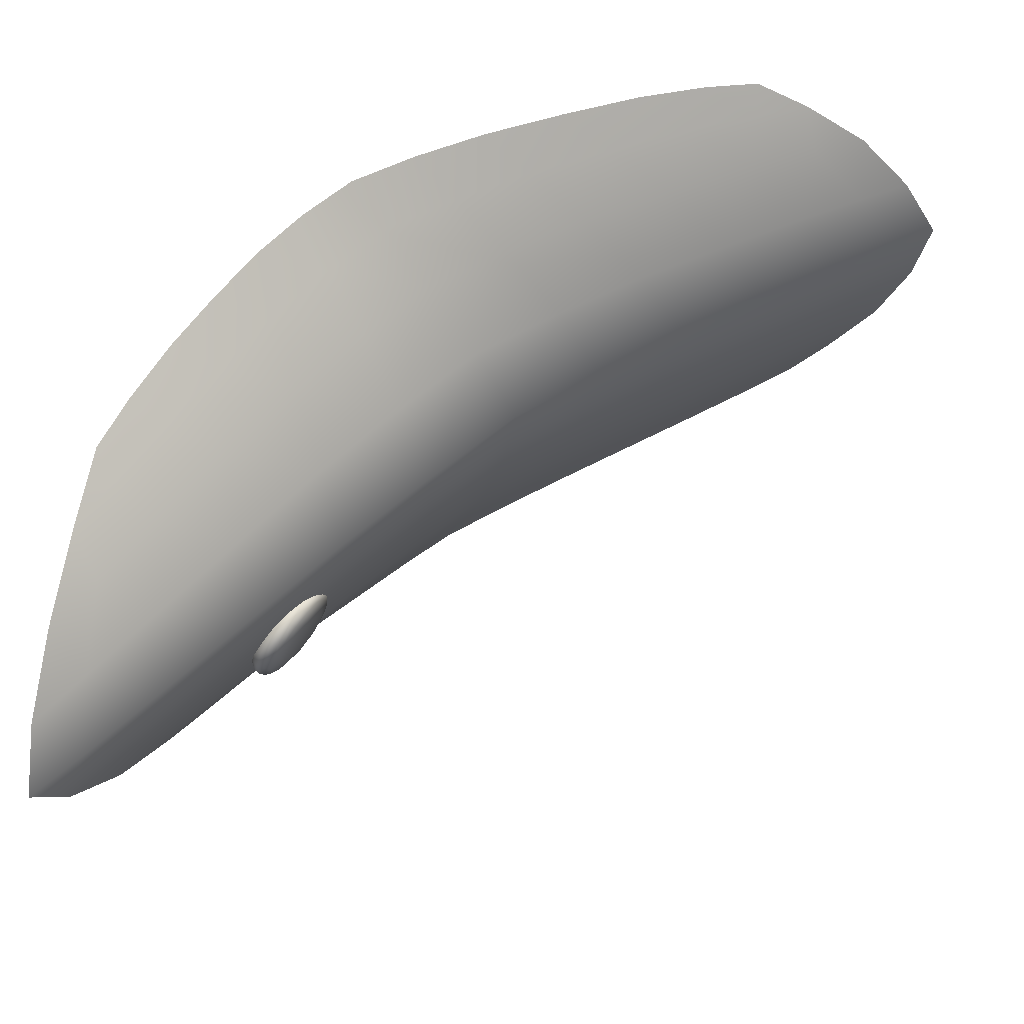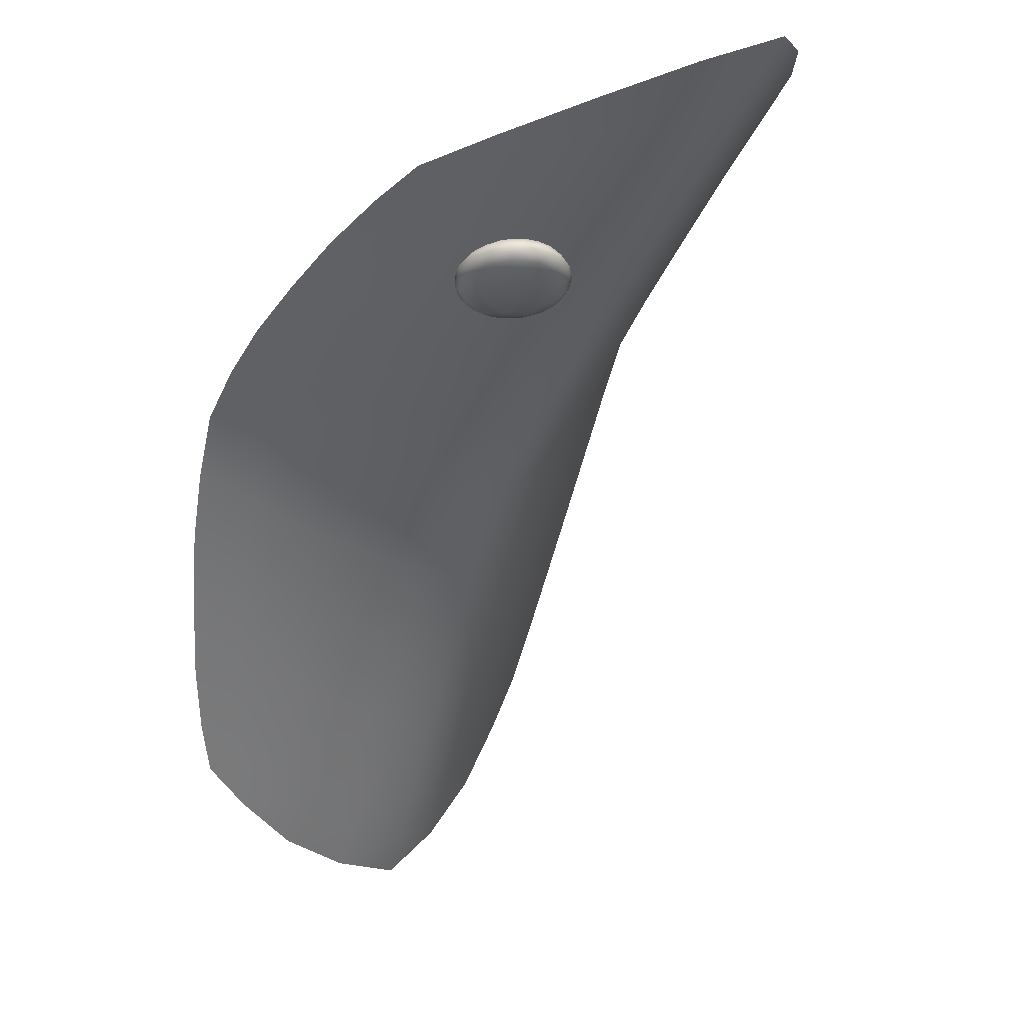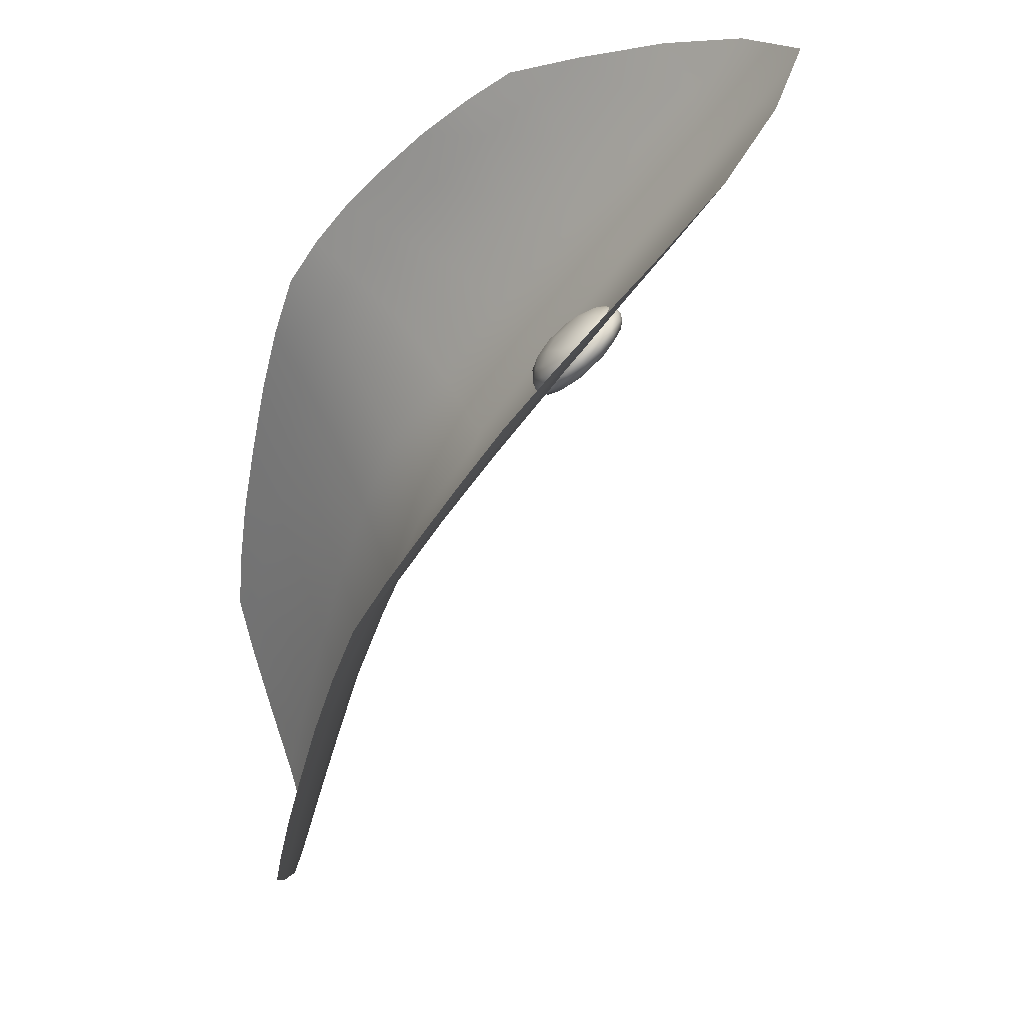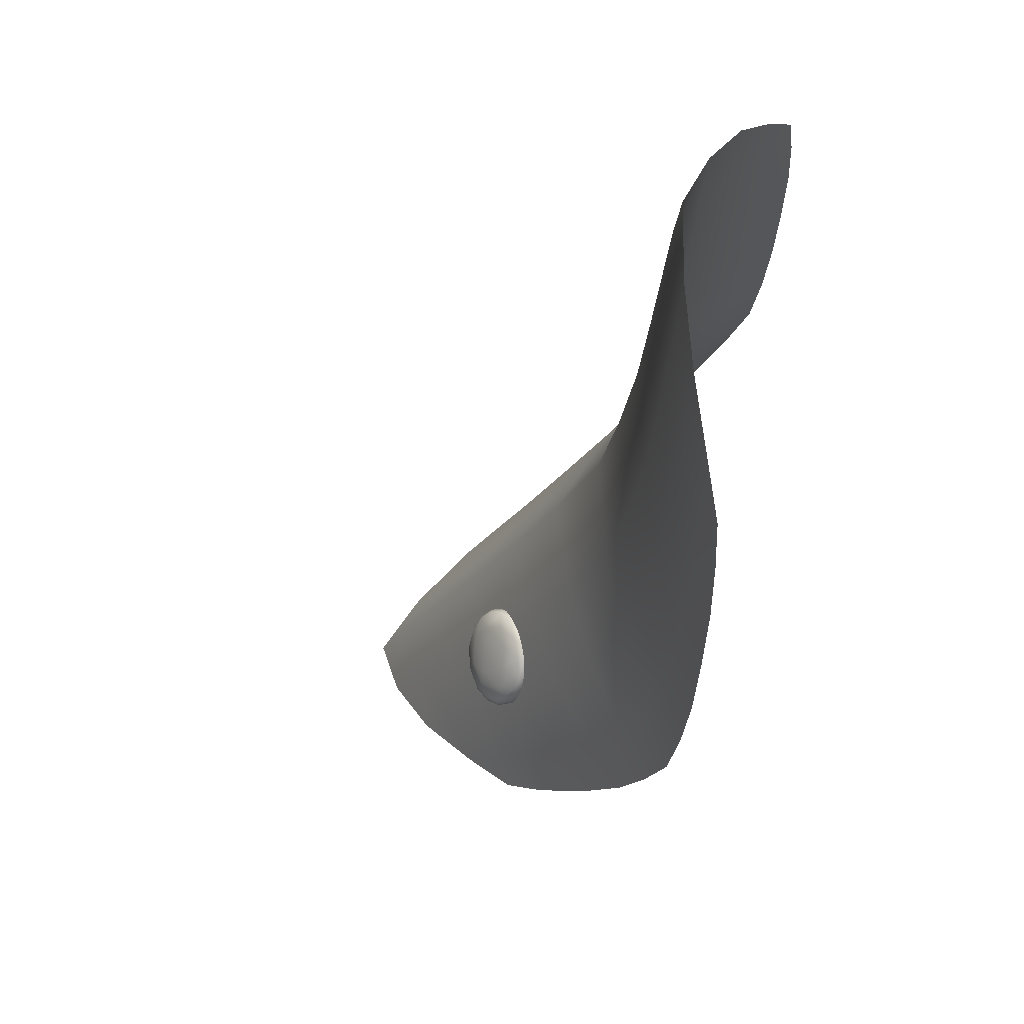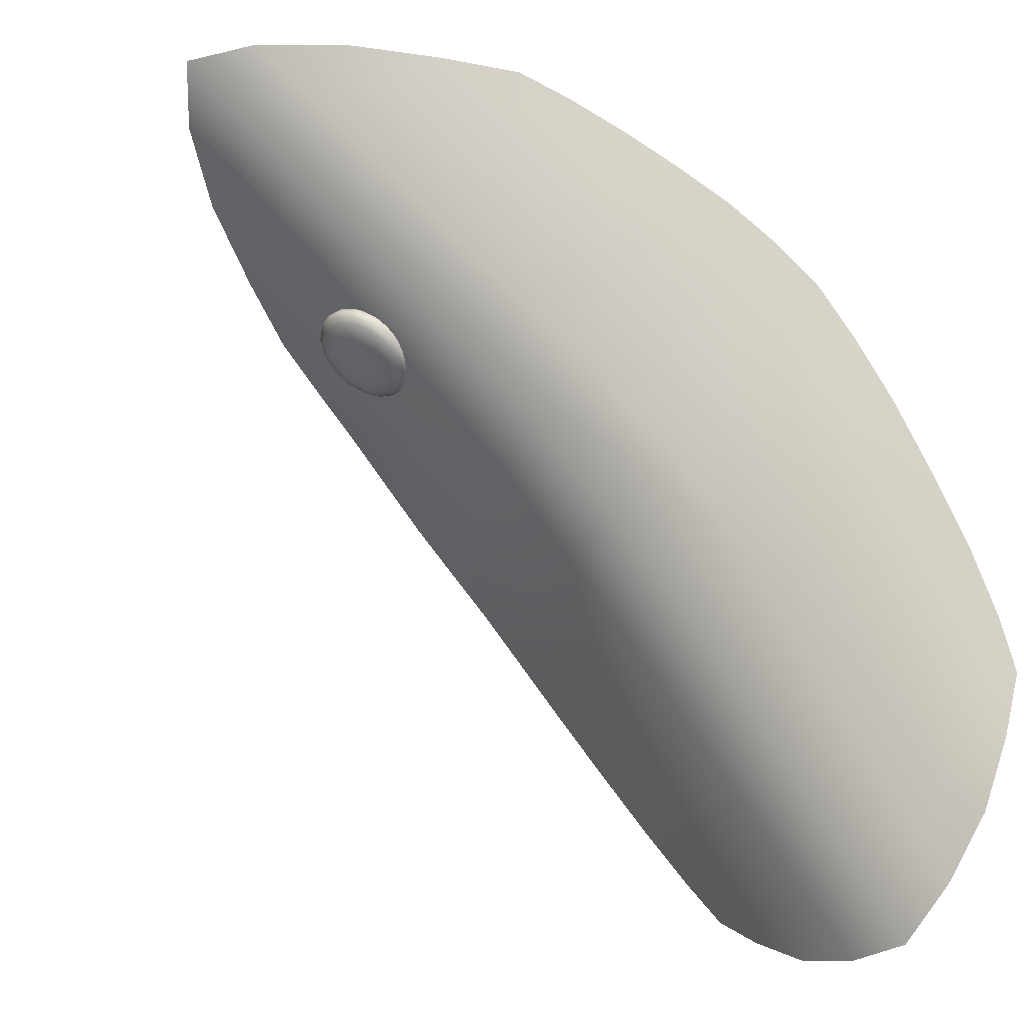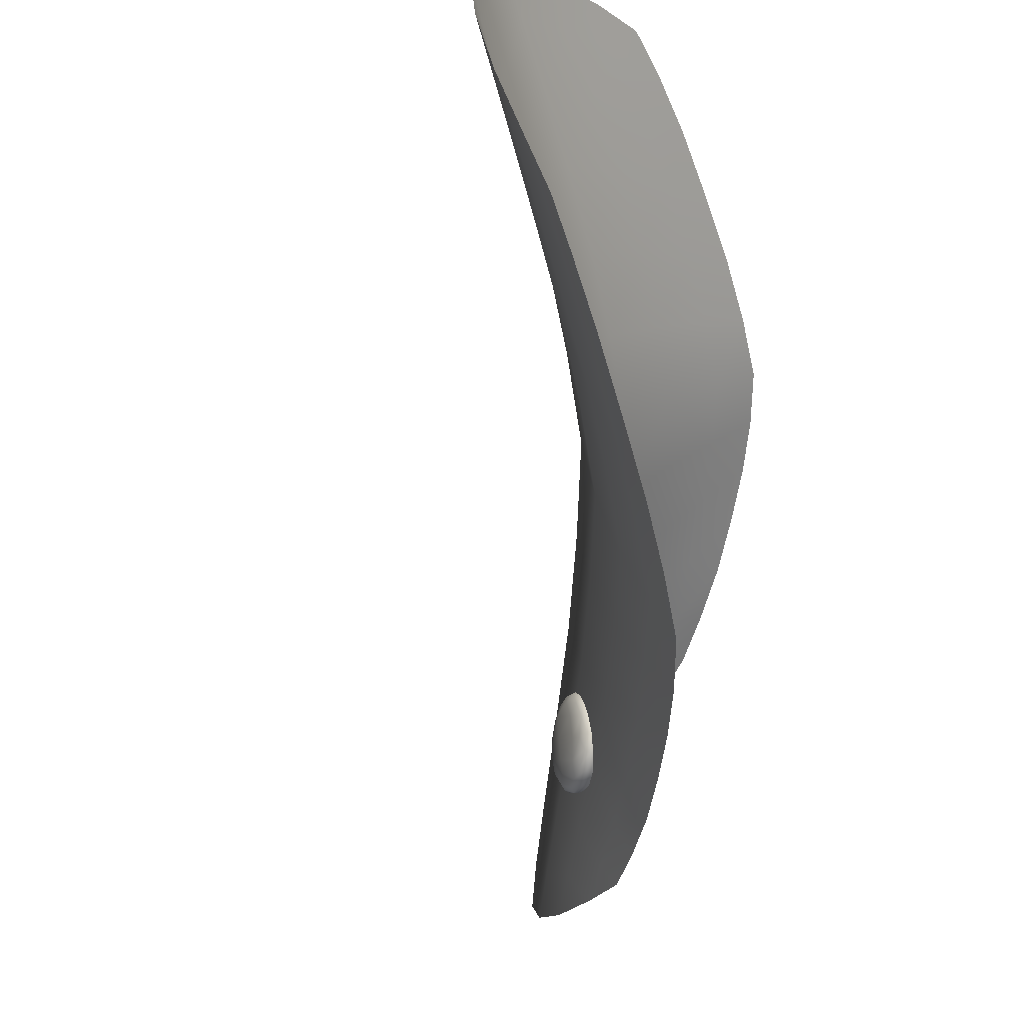
<metadata>
{"format":"obj","ext":"obj","renderer":"f3d","projection":"perspective","resolution":1024,"background":"white","views":[{"elev":57.4,"azim":-81.7,"up":"+Z"},{"elev":0.2,"azim":-121.5,"up":"+Y"},{"elev":-54.8,"azim":-163.1,"up":"+Z"},{"elev":-20.9,"azim":28.2,"up":"+Z"},{"elev":-39.6,"azim":-31.0,"up":"+Y"},{"elev":-57.1,"azim":47.1,"up":"+Z"}]}
</metadata>
<code>
o 平面.002
v -1.744 -0.6147 -1.37
v -2.986 -2.364 -10.75
v -13.44 12.59 -2.332
v -14.71 10.86 -11.55
v -10.93 11.45 -1.773
v -8.487 9.946 -1.255
v -6.39 8.21 -0.99
v -4.631 5.446 -0.92
v -2.865 2.068 -1.05
v -4.251 0.09775 -11.7
v -6.125 3.31 -12.57
v -7.969 5.984 -13.03
v -10.03 7.789 -12.86
v -12.35 9.485 -12.3
v -1.801 -3.295 -2.866
v -2.227 -5.347 -5.341
v -2.538 -4.333 -8.424
v -17.85 12 -9.249
v -19.98 13.12 -6.386
v -17.12 13 -3.985
v -3.927 -1.889 -9.053
v -3.641 -3.176 -5.532
v -3.128 -0.7355 -2.793
v -6.097 1.706 -9.792
v -5.914 0.4071 -5.852
v -5.251 2.96 -2.81
v -8.488 4.979 -10.22
v -8.7 4.122 -6.151
v -7.593 6.286 -2.962
v -11.57 7.53 -10.09
v -12.73 7.544 -6.279
v -10.68 8.786 -3.225
v -15.14 10.11 -9.625
v -17.22 10.95 -6.346
v -14.33 11.22 -3.667
v -5.839 9.149 -0.3299
v -7.707 6.565 -14.09
v -2.203 0.585 -1.19
v -2.755 -3.308 -9.748
v -13.6 10.24 -11.94
v -15.11 12.8 -3.034
v -12.25 12.1 -2.05
v -9.682 10.72 -1.5
v -7.411 9.133 -1.102
v -5.501 6.906 -0.9384
v -3.729 3.763 -0.9684
v -3.521 -1.279 -11.22
v -5.171 1.704 -12.16
v -7.045 4.715 -12.84
v -8.983 6.929 -12.99
v -11.17 8.647 -12.61
v -2.971 0.7769 -1.815
v -4.914 4.329 -1.747
v -6.939 7.359 -1.852
v -9.485 9.423 -2.119
v -12.48 11.35 -2.615
v -1.726 -1.859 -1.989
v -2.005 -4.494 -4.038
v -2.382 -5.026 -6.881
v -16.15 11.38 -10.56
v -19.2 12.63 -7.812
v -18.83 13.13 -5.139
v -4.096 -0.8312 -10.52
v -3.79 -2.686 -7.289
v -3.384 -2.1 -4.107
v -6.118 2.583 -11.34
v -6.025 0.9108 -7.825
v -5.597 1.548 -4.266
v -8.214 5.538 -11.8
v -8.647 4.438 -8.193
v -8.195 5.103 -4.489
v -10.74 7.665 -11.63
v -12.27 7.486 -8.185
v -11.82 8.124 -4.694
v -13.63 9.76 -11.1
v -16.38 10.55 -7.978
v -15.97 11.11 -4.966
v -12.51 10.02 -3.444
v -15.01 9.286 -6.315
v -13.36 8.831 -9.862
v -9.092 7.564 -3.083
v -10.65 5.838 -6.222
v -9.988 6.276 -10.18
v -6.394 4.667 -2.878
v -7.247 2.268 -6.008
v -7.265 3.381 -10.04
v -4.162 1.093 -2.795
v -4.737 -1.431 -5.689
v -4.984 -0.112 -9.429
v -2.378 -2.171 -2.821
v -2.848 -4.435 -5.417
v -3.146 -3.265 -8.714
v -15.88 12.21 -3.838
v -18.84 12.19 -6.364
v -16.65 11.16 -9.42
v -17.95 11.71 -7.886
v -17.57 12.24 -5.063
v -13.92 12.15 -2.846
v -3 -3.997 -7.063
v -2.609 -3.44 -4.067
v -2.273 -0.6843 -1.906
v -4.873 -0.9216 -7.558
v -4.457 -0.3092 -4.181
v -3.921 2.545 -1.771
v -7.293 2.696 -8.027
v -6.852 3.349 -4.376
v -5.909 5.895 -1.789
v -10.41 5.976 -8.208
v -9.954 6.63 -4.59
v -8.179 8.426 -1.972
v -14.35 9.041 -8.086
v -13.92 9.642 -4.831
v -10.97 10.4 -2.361
v -12.18 8.723 -11.38
v -9.449 6.628 -11.75
v -7.152 4.106 -11.6
v -5.087 0.8656 -10.95
v -3.346 -2.206 -10.1
v -15.01 10.66 -10.8
f 119 4 60
f 47 63 118
f 48 66 117
f 49 69 116
f 115 13 72
f 114 14 75
f 78 56 113
f 79 77 112
f 111 33 76
f 81 55 110
f 82 74 109
f 108 30 73
f 107 29 54
f 106 28 71
f 86 70 105
f 104 26 53
f 103 25 68
f 89 67 102
f 101 23 52
f 100 22 65
f 92 64 99
f 93 41 98
f 94 62 97
f 96 18 61
f 94 61 19
f 34 96 94
f 76 95 96
f 97 20 93
f 77 93 35
f 34 97 77
f 98 3 42
f 56 42 5
f 35 98 56
f 99 22 91
f 59 91 16
f 17 99 59
f 90 65 23
f 15 100 90
f 58 91 100
f 38 52 9
f 1 101 38
f 57 90 101
f 102 25 88
f 64 88 22
f 21 102 64
f 87 68 26
f 23 103 87
f 65 88 103
f 46 53 8
f 9 104 46
f 52 87 104
f 105 28 85
f 67 85 25
f 24 105 67
f 84 71 29
f 26 106 84
f 68 85 106
f 45 54 7
f 8 107 45
f 53 84 107
f 82 73 31
f 70 82 28
f 27 108 70
f 109 32 81
f 29 109 81
f 71 82 109
f 110 6 44
f 54 44 7
f 29 110 54
f 79 76 34
f 31 111 79
f 73 80 111
f 112 35 78
f 74 78 32
f 31 112 74
f 113 5 43
f 55 43 6
f 32 113 55
f 80 75 33
f 30 114 80
f 72 51 114
f 83 72 30
f 27 115 83
f 69 50 115
f 116 27 86
f 66 86 24
f 11 116 66
f 117 24 89
f 63 89 21
f 10 117 63
f 118 21 92
f 39 92 17
f 2 118 39
f 95 60 18
f 33 119 95
f 75 40 119
f 119 40 4
f 47 10 63
f 48 11 66
f 49 12 69
f 115 50 13
f 114 51 14
f 78 35 56
f 79 34 77
f 111 80 33
f 81 32 55
f 82 31 74
f 108 83 30
f 107 84 29
f 106 85 28
f 86 27 70
f 104 87 26
f 103 88 25
f 89 24 67
f 101 90 23
f 100 91 22
f 92 21 64
f 93 20 41
f 94 19 62
f 96 95 18
f 94 96 61
f 34 76 96
f 76 33 95
f 97 62 20
f 77 97 93
f 34 94 97
f 98 41 3
f 56 98 42
f 35 93 98
f 99 64 22
f 59 99 91
f 17 92 99
f 90 100 65
f 15 58 100
f 58 16 91
f 38 101 52
f 1 57 101
f 57 15 90
f 102 67 25
f 64 102 88
f 21 89 102
f 87 103 68
f 23 65 103
f 65 22 88
f 46 104 53
f 9 52 104
f 52 23 87
f 105 70 28
f 67 105 85
f 24 86 105
f 84 106 71
f 26 68 106
f 68 25 85
f 45 107 54
f 8 53 107
f 53 26 84
f 82 108 73
f 70 108 82
f 27 83 108
f 109 74 32
f 29 71 109
f 71 28 82
f 110 55 6
f 54 110 44
f 29 81 110
f 79 111 76
f 31 73 111
f 73 30 80
f 112 77 35
f 74 112 78
f 31 79 112
f 113 56 5
f 55 113 43
f 32 78 113
f 80 114 75
f 30 72 114
f 72 13 51
f 83 115 72
f 27 69 115
f 69 12 50
f 116 69 27
f 66 116 86
f 11 49 116
f 117 66 24
f 63 117 89
f 10 48 117
f 118 63 21
f 39 118 92
f 2 47 118
f 95 119 60
f 33 75 119
f 75 14 40
o 球
v -13.73 9.289 -9.775
v -13.58 8.999 -9.959
v -13.61 8.848 -9.959
v -13.64 8.708 -9.874
v -13.82 8.605 -9.612
v -13.78 9.404 -8.969
v -13.53 9.311 -9.47
v -13.35 9.098 -9.736
v -13.27 8.827 -9.868
v -13.28 8.504 -9.746
v -13.01 8.658 -9.692
v -13.22 8.625 -9.823
v -13.08 9.001 -9.426
v -13.02 8.837 -9.587
v -12.77 8.453 -9.328
v -12.92 8.41 -9.529
v -13.01 8.307 -9.475
v -13.26 8.319 -9.46
v -13.52 8.33 -9.266
v -12.89 8.842 -9.145
v -12.79 8.648 -9.252
v -12.98 8.124 -9.072
v -13.24 9.15 -9.089
v -12.79 8.198 -9.12
v -12.68 8.304 -8.877
v -12.86 8.071 -8.795
v -12.93 8.827 -8.678
v -12.74 8.579 -8.756
v -12.75 8.137 -8.633
v -12.87 8.057 -8.431
v -13.04 8.022 -8.577
v -12.98 8.665 -8.24
v -12.8 8.36 -8.321
v -12.87 8.23 -8.185
v -13.06 8.118 -8.033
v -13.18 8.499 -7.859
v -13.14 8.044 -8.124
v -13.23 8.956 -8.324
v -13.22 8.715 -7.959
v -13.19 8.292 -7.821
v -13.55 8.63 -7.655
v -13.42 8.219 -7.74
v -13.46 8.134 -7.854
v -13.41 8.071 -8.205
v -13.35 8.114 -8.722
v -13.53 8.826 -7.789
v -13.59 8.434 -7.599
v -13.91 8.58 -7.553
v -13.83 8.388 -7.604
v -13.84 8.288 -7.726
v -13.66 9.092 -8.062
v -13.93 8.875 -7.65
v -14.2 8.747 -7.593
v -14.25 8.601 -7.646
v -14.23 8.482 -7.761
v -13.95 8.28 -8.074
v -13.99 9.116 -7.865
v -14.29 9.075 -7.773
v -14.44 8.816 -7.699
v -13.44 9.167 -8.619
v -14.56 9.033 -7.831
v -14.75 9.037 -7.997
v -14.61 8.825 -7.861
v -14.55 8.687 -7.955
v -14.56 9.269 -8.04
v -13.99 9.321 -8.266
v -14.8 9.233 -8.189
v -14.85 9.026 -8.216
v -14.77 8.872 -8.279
v -14.45 8.591 -8.288
v -14.41 9.422 -8.289
v -14.7 9.428 -8.409
v -14.91 9.217 -8.412
v -14.71 9.505 -8.718
v -14.88 9.379 -8.631
v -14.93 9.173 -8.658
v -14.91 9.31 -8.906
v -14.86 9.045 -8.798
v -14.58 8.784 -8.811
v -14.19 9.501 -8.68
v -14.42 9.562 -8.849
v -14.63 9.549 -9.02
v -14.79 9.454 -9.086
v -14.68 9.076 -9.32
v -14.72 9.391 -9.352
v -14.74 9.247 -9.346
v -14.08 9.533 -9.285
v -14.43 9.532 -9.386
v -14.39 9.018 -9.644
v -14.39 9.39 -9.658
v -14.44 9.247 -9.71
v -14.39 8.844 -9.37
v -14.25 8.66 -9.125
v -14.07 8.436 -8.653
v -14.11 9.442 -9.652
v -14 9.252 -9.877
v -14.03 9.103 -9.93
v -14.03 8.889 -9.838
f 120 126 127
f 121 127 128
f 124 137 138
f 126 142 132
f 127 132 133
f 131 130 135
f 132 142 139
f 213 138 164
f 135 134 143
f 136 143 141
f 139 146 147
f 143 144 148
f 179 157 142
f 143 148 145
f 141 145 150
f 144 152 148
f 145 148 149
f 145 149 150
f 146 151 147
f 152 153 148
f 150 163 164
f 153 154 149
f 149 156 150
f 157 158 151
f 159 161 154
f 157 179 170
f 166 168 161
f 163 175 164
f 170 176 165
f 165 171 160
f 171 172 167
f 176 177 171
f 178 182 173
f 177 180 172
f 180 181 178
f 185 190 176
f 181 187 182
f 184 186 180
f 186 192 181
f 128 131 122 121
f 190 191 184
f 191 194 186
f 192 195 187
f 194 196 192
f 185 179 125
f 199 200 190
f 200 201 193
f 196 202 204
f 196 204 205
f 198 211 212
f 204 207 209
f 204 209 210
f 207 206 214
f 212 124 138
f 209 214 215
f 206 125 126
f 216 121 122
f 215 120 121
f 121 120 127
f 131 129 123 122
f 129 137 124 123
f 133 130 128 127
f 127 126 132
f 135 136 129 131
f 131 128 130
f 125 179 142
f 139 140 133 132
f 137 129 136
f 140 134 130 133
f 141 164 138 137
f 135 130 134
f 136 135 143
f 137 136 141
f 147 144 134 140
f 140 139 147
f 155 152 151 158
f 143 134 144
f 139 142 146
f 146 142 157
f 141 143 145
f 164 141 150
f 144 147 152
f 148 153 149
f 146 157 151
f 147 151 152
f 149 154 156
f 150 156 163
f 159 153 152 155
f 162 156 154 161
f 153 159 154
f 165 158 157 170
f 156 162 163
f 160 155 158 165
f 166 159 155 160
f 169 162 161 168
f 159 166 161
f 164 175 213
f 175 163 162 169
f 167 166 160 171
f 165 176 171
f 173 168 167 172
f 166 167 168
f 170 179 185
f 174 169 168 173
f 183 174 173 182
f 169 174 175
f 170 185 176
f 171 177 172
f 172 178 173
f 172 180 178
f 189 175 174 183
f 184 177 176 190
f 175 189 213
f 188 183 182 187
f 177 184 180
f 178 181 182
f 197 188 187 195
f 183 188 189
f 180 186 181
f 184 191 186
f 181 192 187
f 185 199 190
f 198 189 188 197
f 212 213 189 198
f 193 191 190 200
f 186 194 192
f 191 193 194
f 192 196 195
f 199 185 125
f 202 194 193 201
f 195 196 197
f 205 203 197 196
f 194 202 196
f 203 211 198 197
f 206 207 201 200
f 200 199 206
f 207 204 202 201
f 210 208 203 205
f 205 204 210
f 215 216 210 209
f 206 199 125
f 211 203 208
f 209 207 214
f 213 212 138
f 216 217 208 210
f 217 124 211 208
f 126 120 214 206
f 212 211 124
f 122 123 217 216
f 215 214 120
f 126 125 142
f 124 217 123
f 216 215 121

</code>
